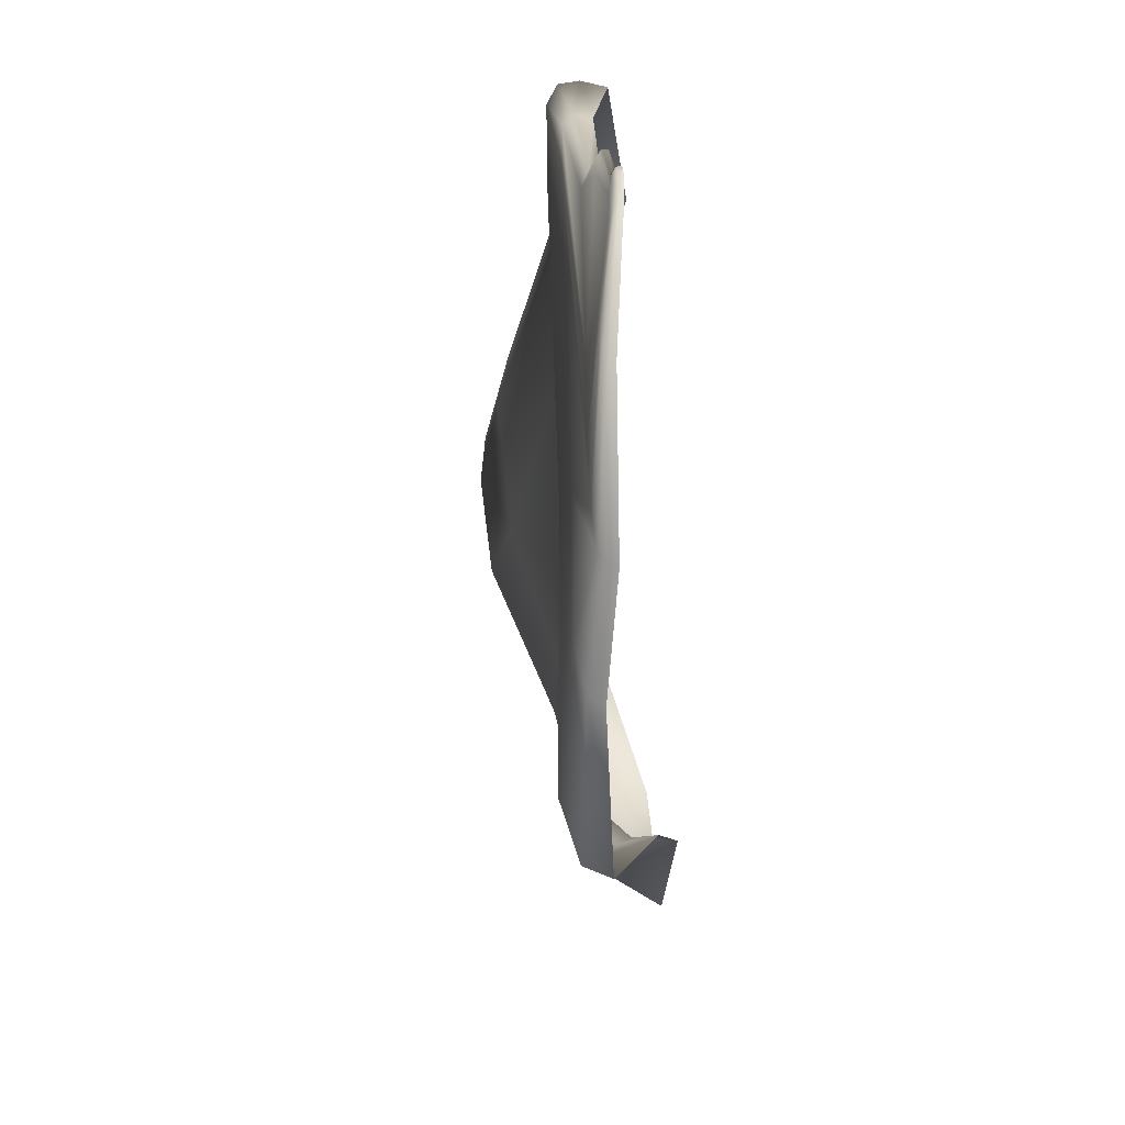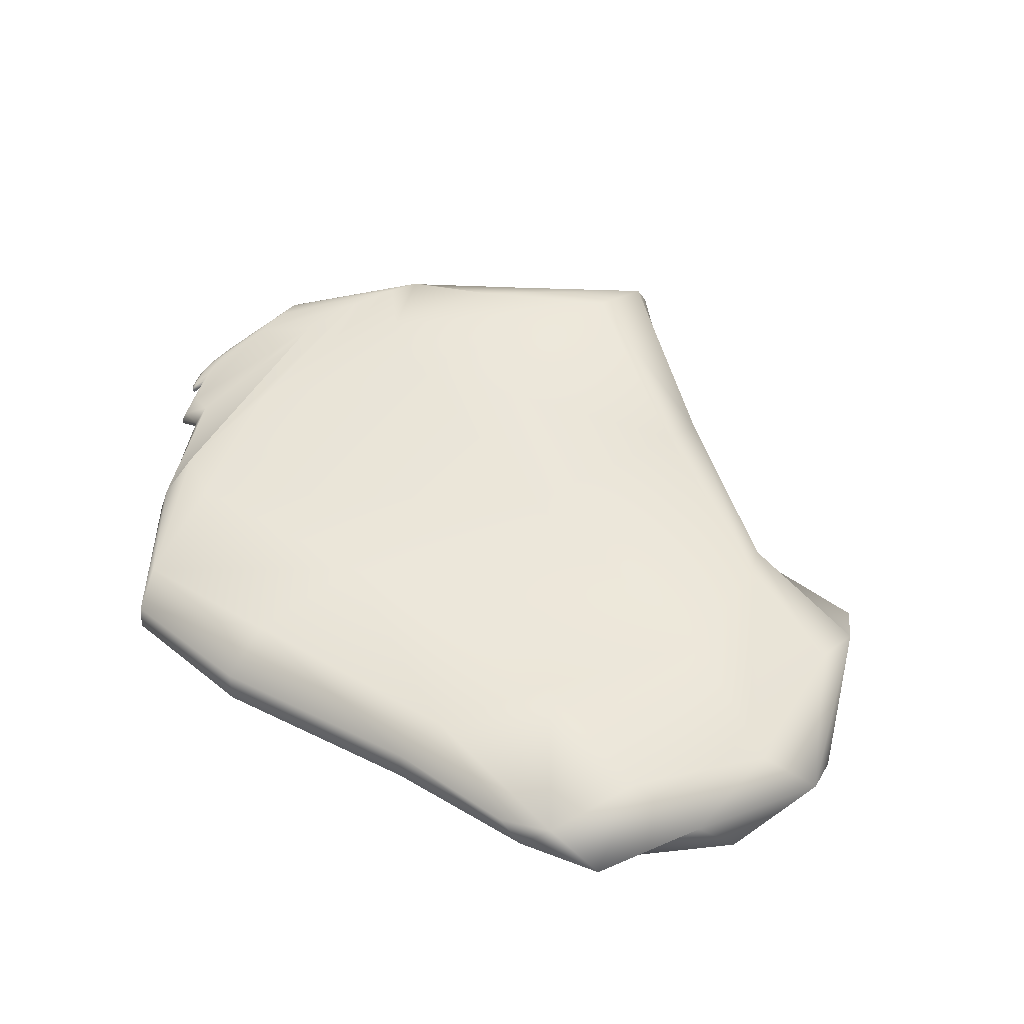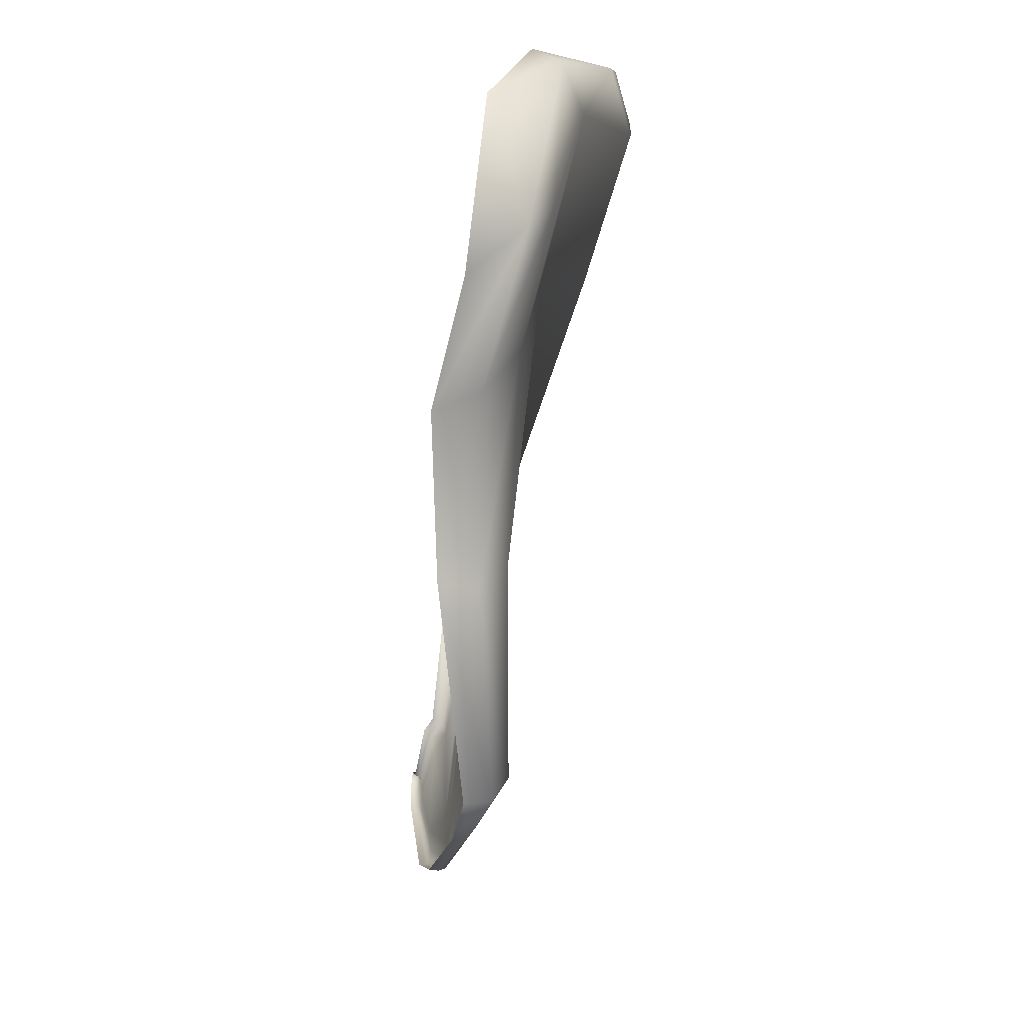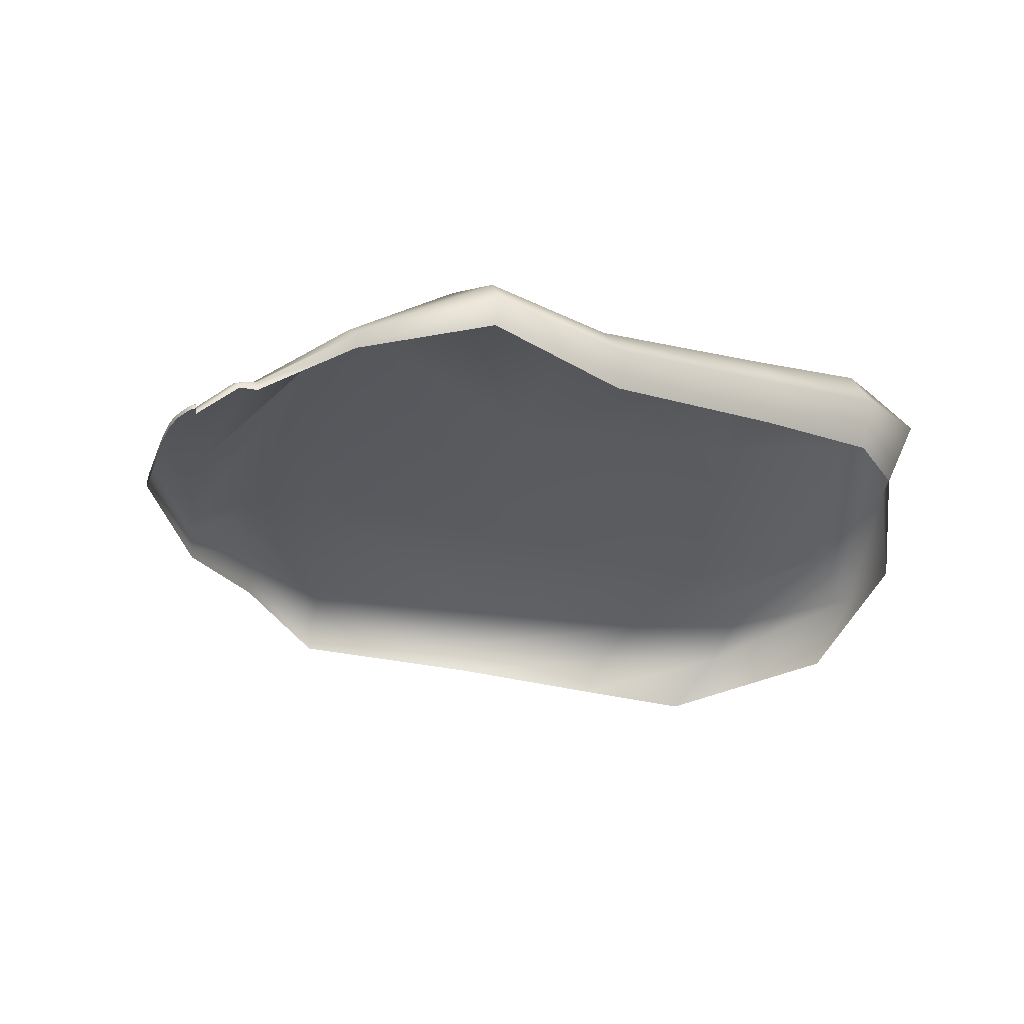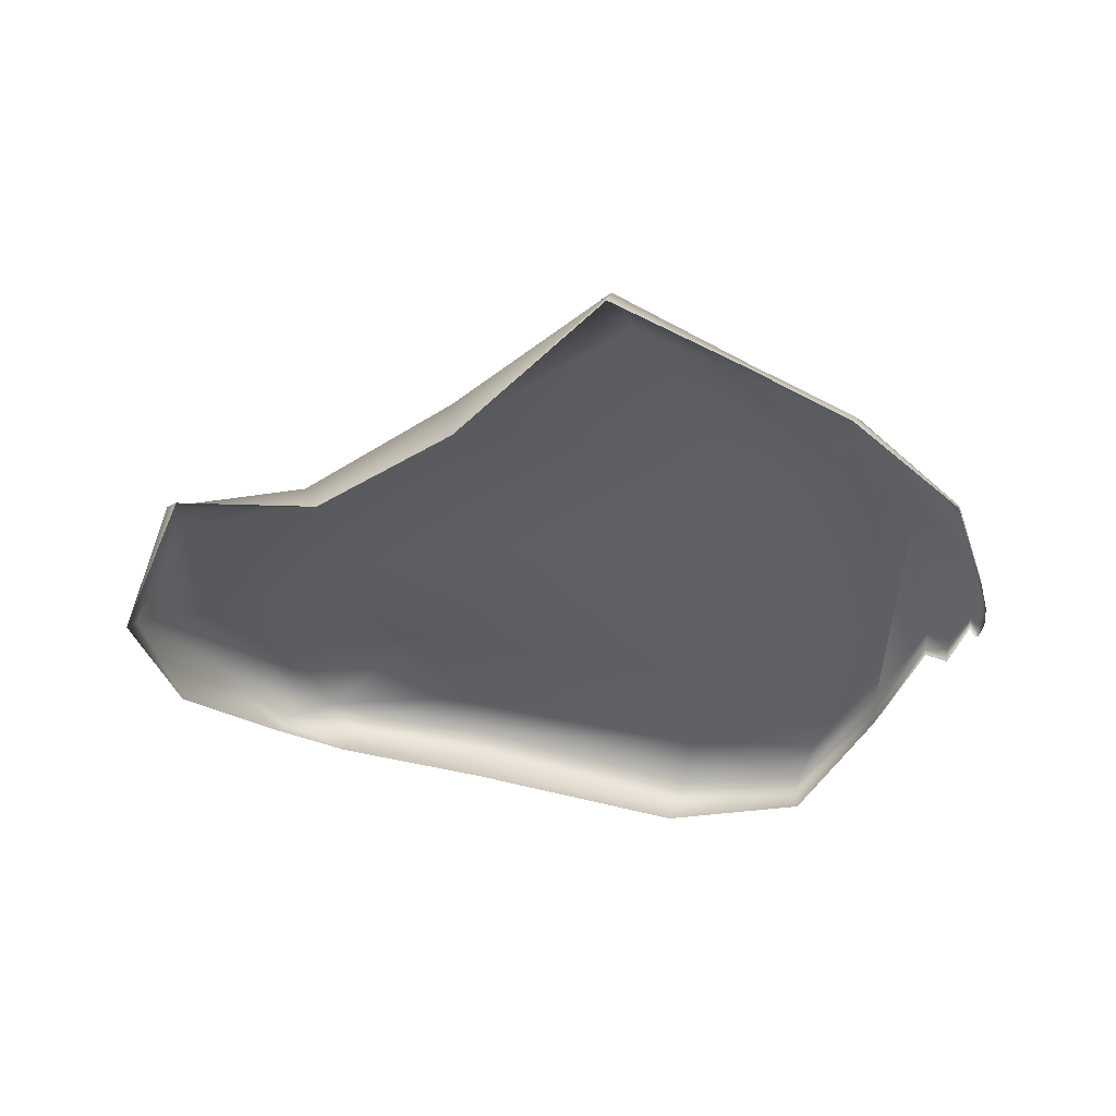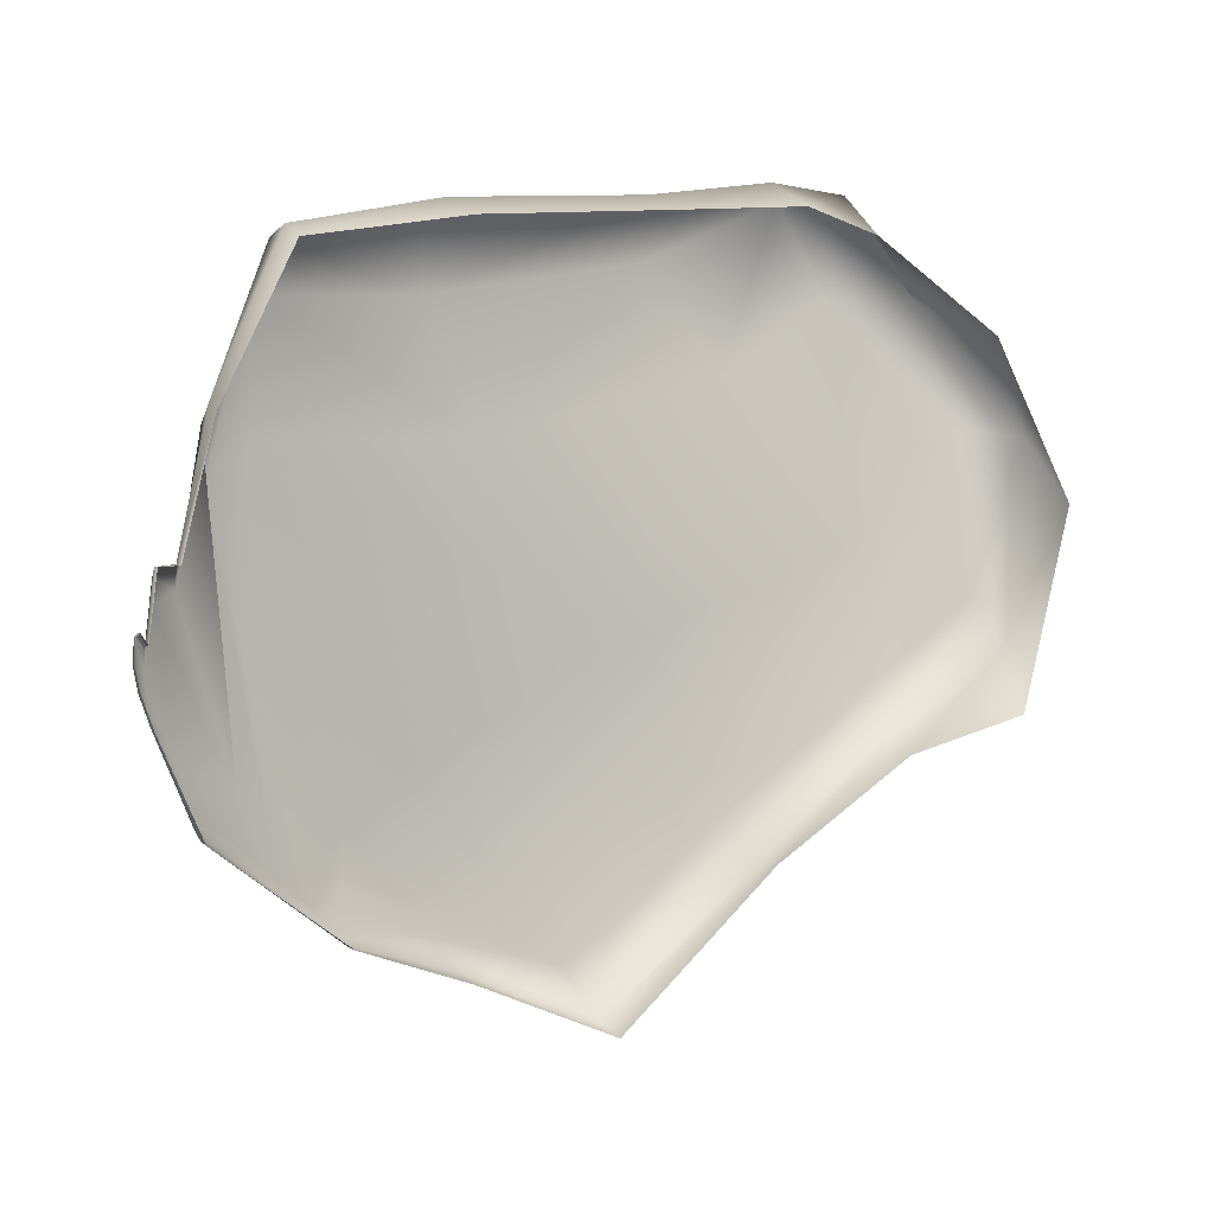
<metadata>
{"format":"obj","ext":"obj","renderer":"f3d","projection":"perspective","resolution":1024,"background":"white","views":[{"elev":-43.0,"azim":-87.5,"up":"+Z"},{"elev":61.8,"azim":29.0,"up":"+Y"},{"elev":-45.3,"azim":83.8,"up":"+Z"},{"elev":-31.3,"azim":-42.6,"up":"+Y"},{"elev":-47.9,"azim":174.7,"up":"+Y"},{"elev":6.5,"azim":-30.4,"up":"+Z"}]}
</metadata>
<code>
g Cube.002
v 0.5057 0.05316 0.3132
v 0.5807 0.09365 0.249
v 0.6177 0.004232 0.2147
v 0.5069 0.1125 0.3541
v 0.4218 0.05238 0.34
v 0.4147 0.1048 0.3646
v 0.2467 0.06304 0.3478
v 0.2501 0.01554 0.3326
v 0.0004817 -0.007811 0.3387
v 0.01112 -0.04434 0.3229
v -0.1478 -0.02929 0.3025
v -0.1485 -0.001418 0.314
v -0.2184 -0.016 0.1585
v -0.2193 0.001126 0.1629
v -0.009862 0.01803 0.3245
v 0.2467 0.06304 0.3478
v 0.0004817 -0.007811 0.3387
v -0.1485 -0.001418 0.314
v 0.241 0.09412 0.3364
v 0.4147 0.1048 0.3646
v -0.1535 0.02036 0.3027
v -0.2193 0.001126 0.1629
v -0.008603 0.02469 0.2544
v 0.3861 0.1295 0.3586
v 0.2624 0.1067 0.2843
v 0.4425 0.1384 0.3457
v 0.5069 0.1125 0.3541
v 0.4966 0.1268 0.2491
v 0.5807 0.09365 0.249
v 0.3501 0.09461 0.1781
v 0.04599 0.02021 0.1281
v -0.1661 0.03069 0.2533
v -0.221 0.0129 0.1459
v 0.6042 0.05826 0.1218
v 0.4701 0.02933 0.01609
v 0.1987 0.01468 -0.06686
v -0.1699 0.0292 0.1289
v -0.2197 0.01352 0.09311
v 0.6719 0.02796 0.1129
v 0.6177 0.004232 0.2147
v 0.6702 -0.04696 0.04921
v 0.6259 -0.001902 -0.09828
v 0.6072 -0.05953 -0.1553
v 0.4558 -0.07792 -0.1798
v 0.6089 0.02434 -0.04504
v 0.4713 -0.02968 -0.1625
v 0.3173 -0.05777 -0.2747
v 0.4828 0.005871 -0.1125
v 0.3198 -0.01677 -0.2829
v 0.3044 0.0127 -0.2356
v 0.1644 0.01287 -0.4203
v 0.1711 -0.0161 -0.4305
v 0.1352 0.03202 -0.366
v -0.0288 0.02378 -0.1657
v 0.01101 0.001643 -0.3509
v 0.01841 -0.01472 -0.3594
v -0.1039 -0.03018 -0.31
v -0.01508 0.0117 -0.3176
v -0.1066 -0.01967 -0.3084
v -0.2408 -0.03322 -0.2033
v -0.1921 0.007192 -0.03199
v -0.09622 0.00943 -0.2157
v -0.1149 -0.01163 -0.2986
v -0.2429 -0.02643 -0.2006
v -0.2872 -0.04067 -0.1024
v -0.1356 -0.007517 -0.2721
v -0.1679 -0.005904 -0.2264
v -0.246 -0.02148 -0.1928
v -0.2878 -0.03549 -0.1018
v -0.3003 -0.04347 -0.06762
v -0.2523 -0.01988 -0.1717
v -0.2022 -0.006788 -0.1636
v -0.2883 -0.03174 -0.09741
v -0.3005 -0.03824 -0.06705
v -0.2607 -0.021 -0.1376
v -0.254 -0.005079 0.0104
v -0.2895 -0.03031 -0.08396
v -0.2787 -0.01805 -0.001233
v -0.2552 -0.0125 0.03224
v -0.2184 -0.016 0.1585
v -0.2545 -0.02263 0.03181
v -0.2792 -0.02004 0.02297
v -0.2789 -0.02461 0.03202
v -0.2783 -0.03087 0.03258
v -0.2906 -0.02998 -0.06597
v -0.2985 -0.0347 -0.07061
v -0.3006 -0.03414 -0.05683
v -0.2913 -0.02989 -0.04835
v -0.2914 -0.03459 -0.03094
v -0.2908 -0.03969 -0.03054
v -0.2915 -0.03104 -0.03614
v -0.3043 -0.03859 -0.04723
v -0.3042 -0.04384 -0.04618
v -0.3004 -0.03352 -0.04258
v -0.3036 -0.03798 -0.03399
v -0.3034 -0.04324 -0.03309
v -0.2994 -0.03298 -0.03004
v -0.302 -0.03719 -0.023
v -0.3017 -0.04239 -0.02231
v -0.2976 -0.03307 -0.02507
v -0.2985 -0.03623 -0.0201
v -0.2981 -0.0413 -0.01946
g Cube.002_0
f 3 2 1
f 2 4 1
f 1 4 5
f 4 6 5
f 5 6 7
f 8 5 7
f 8 7 9
f 10 8 9
f 11 10 9
f 12 11 9
f 13 11 12
f 14 13 12
f 17 16 15
f 18 17 15
f 16 19 15
f 16 20 19
f 21 18 15
f 22 18 21
f 15 19 23
f 21 15 23
f 20 24 19
f 19 24 25
f 19 25 23
f 26 24 20
f 24 26 25
f 27 26 20
f 28 26 27
f 29 28 27
f 25 26 30
f 26 28 30
f 23 25 31
f 25 30 31
f 32 21 23
f 32 23 31
f 33 22 21
f 33 21 32
f 34 28 29
f 30 28 35
f 28 34 35
f 31 30 36
f 30 35 36
f 37 32 31
f 37 31 36
f 38 33 32
f 38 32 37
f 39 34 29
f 39 29 40
f 41 39 40
f 42 39 41
f 43 42 41
f 42 43 44
f 45 34 39
f 42 45 39
f 46 42 44
f 45 42 46
f 46 44 47
f 34 45 48
f 48 45 46
f 35 34 48
f 49 46 47
f 48 46 49
f 35 48 50
f 50 48 49
f 36 35 50
f 51 49 47
f 52 51 47
f 53 50 49
f 51 53 49
f 54 36 50
f 53 54 50
f 54 37 36
f 55 51 52
f 56 55 52
f 56 57 55
f 58 53 51
f 55 58 51
f 57 59 55
f 55 59 58
f 57 60 59
f 61 37 54
f 61 38 37
f 62 54 53
f 58 62 53
f 62 61 54
f 59 63 58
f 58 63 62
f 60 64 59
f 59 64 63
f 60 65 64
f 62 66 61
f 63 66 62
f 61 67 38
f 66 67 61
f 64 68 63
f 63 68 66
f 65 69 64
f 64 69 68
f 65 70 69
f 68 71 66
f 66 71 67
f 67 72 38
f 38 72 33
f 69 73 68
f 68 73 71
f 70 74 69
f 69 74 73
f 71 75 67
f 67 75 72
f 72 76 33
f 33 76 22
f 73 77 71
f 71 77 75
f 75 78 72
f 72 78 76
f 76 79 22
f 22 79 80
f 79 81 80
f 76 82 79
f 78 82 76
f 79 83 81
f 82 83 79
f 83 84 81
f 75 85 78
f 77 85 75
f 73 86 77
f 74 86 73
f 86 87 77
f 87 86 74
f 77 87 85
f 78 88 82
f 85 88 78
f 83 89 84
f 89 90 84
f 82 91 83
f 88 91 82
f 91 89 83
f 92 87 74
f 92 74 70
f 93 92 70
f 87 94 85
f 85 94 88
f 94 87 92
f 95 92 93
f 95 94 92
f 96 95 93
f 94 97 88
f 88 97 91
f 97 94 95
f 98 95 96
f 98 97 95
f 99 98 96
f 97 100 91
f 91 100 89
f 100 97 98
f 101 98 99
f 101 100 98
f 100 101 89
f 102 101 99
f 89 101 90
f 101 102 90

</code>
